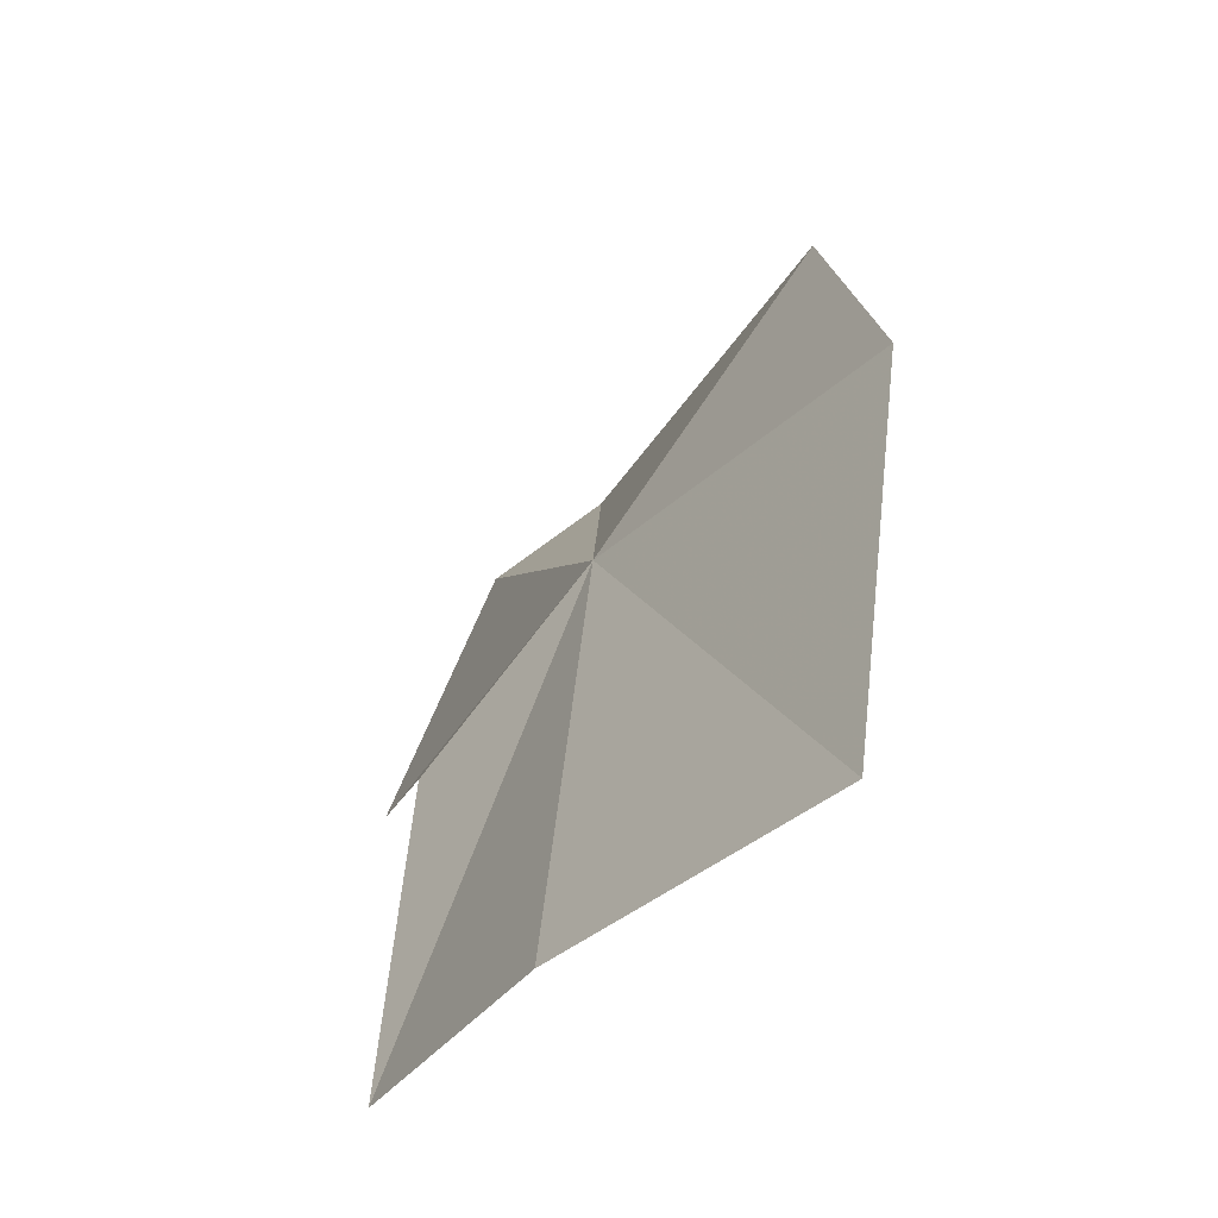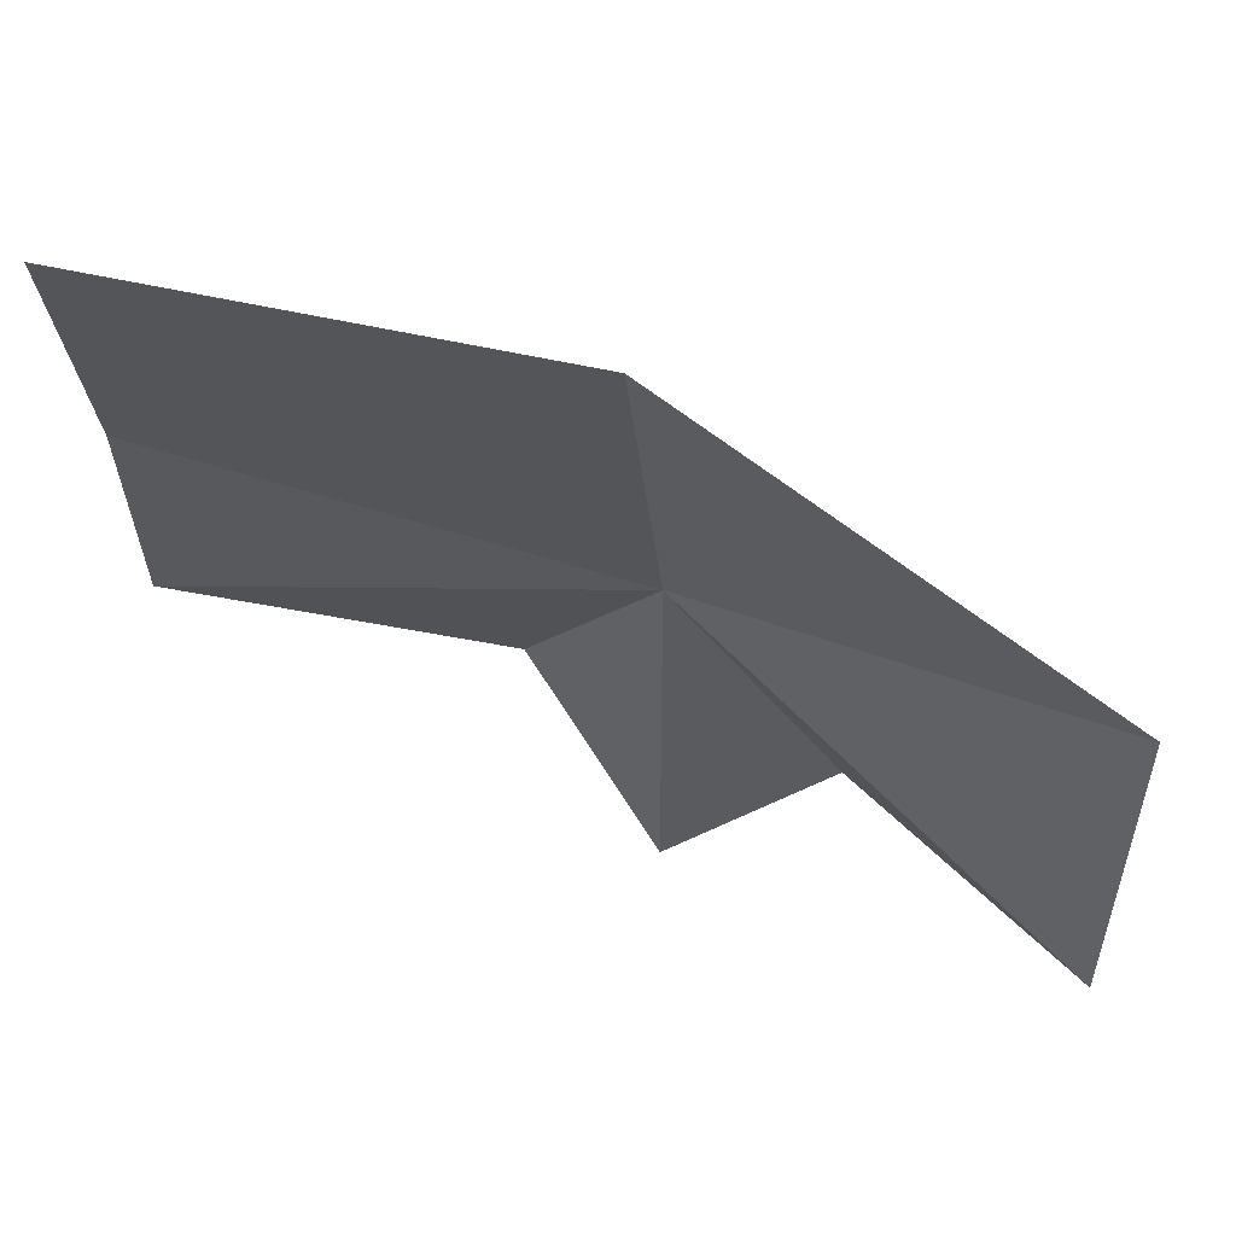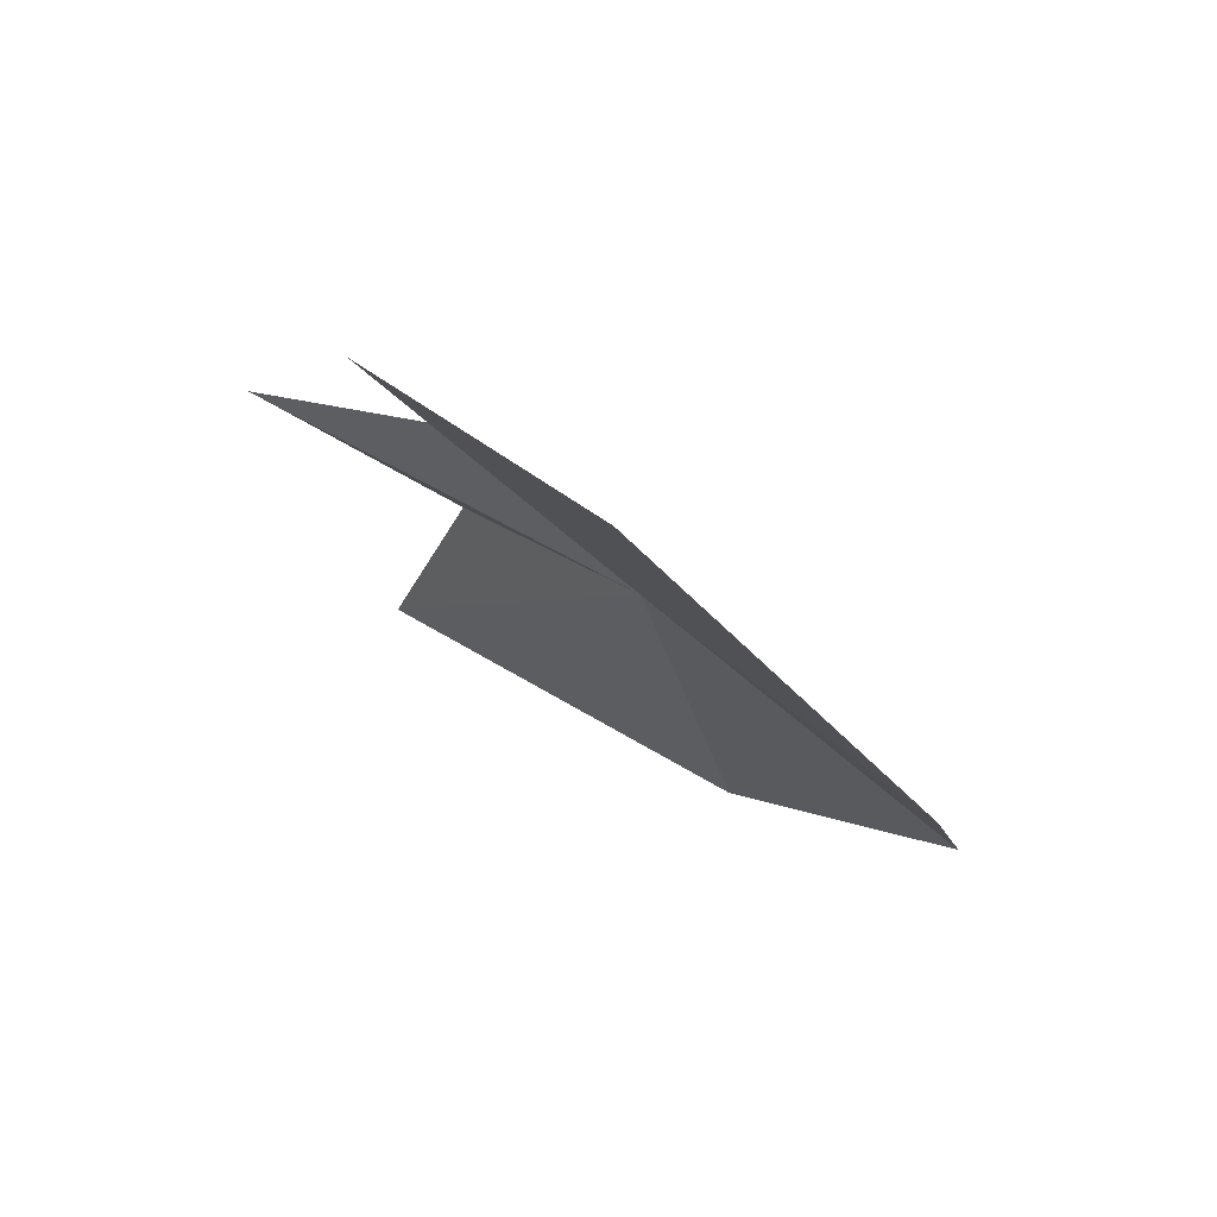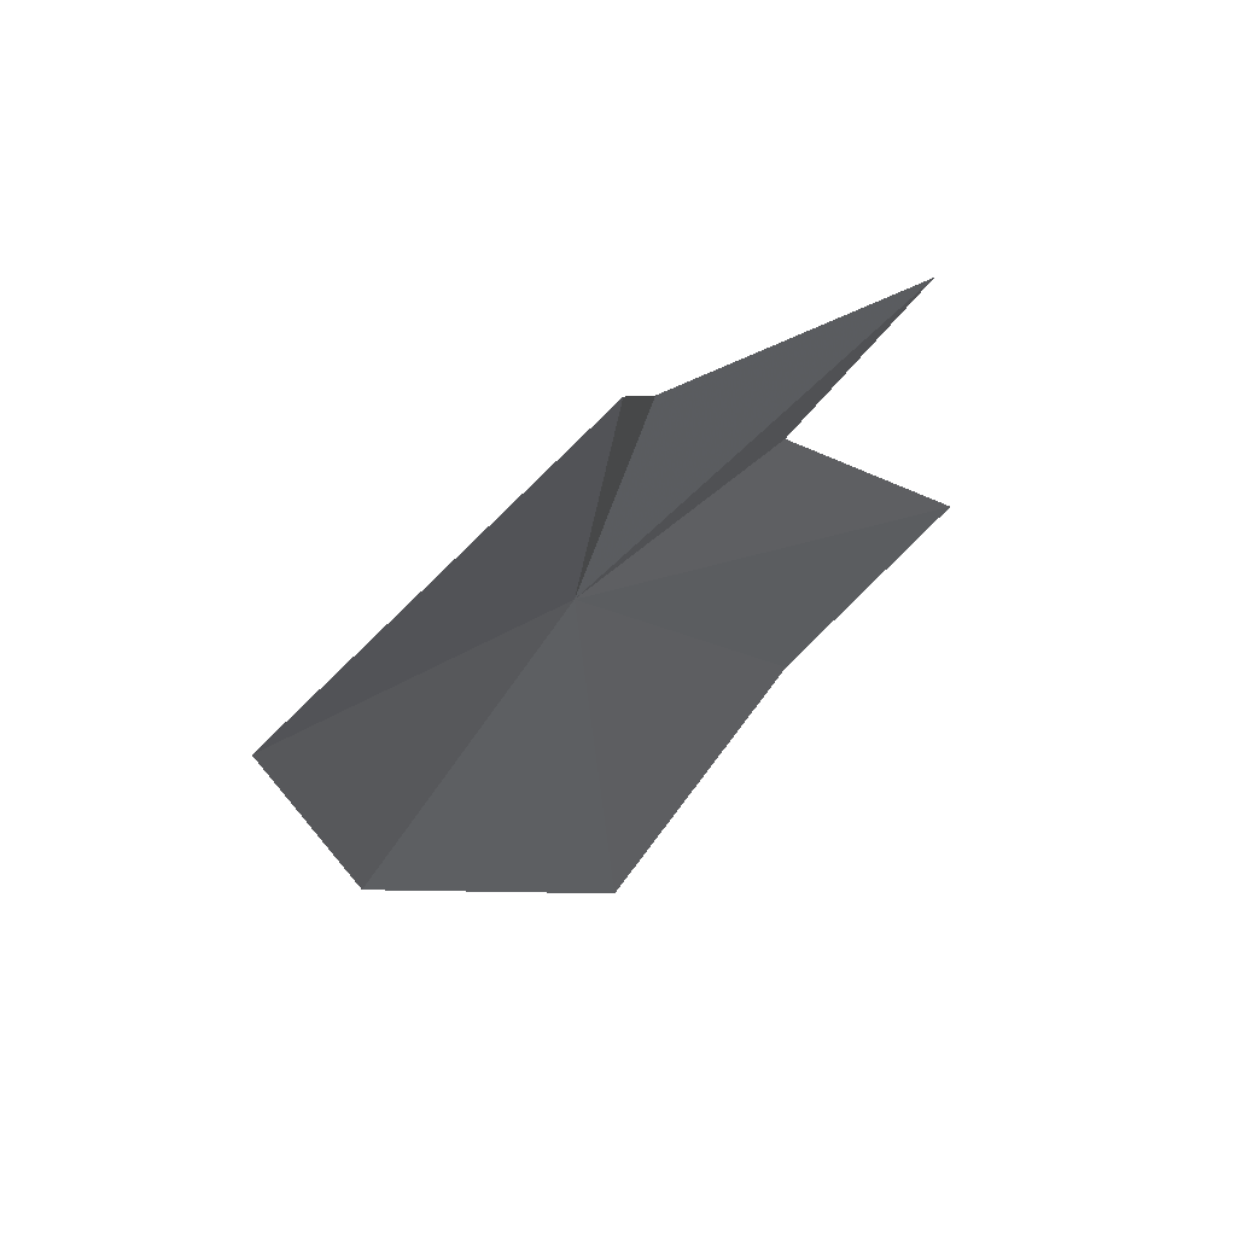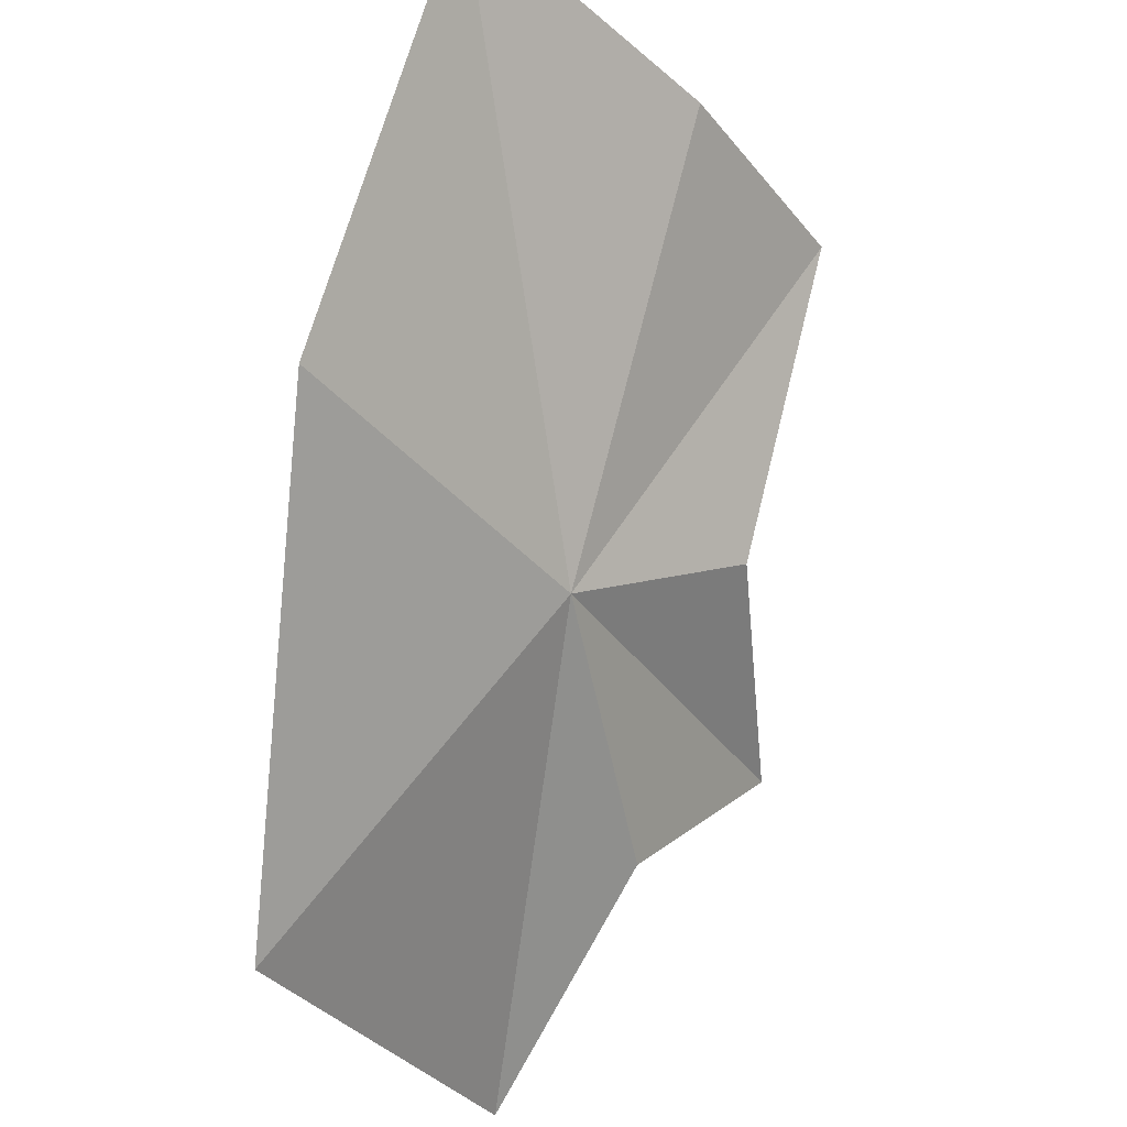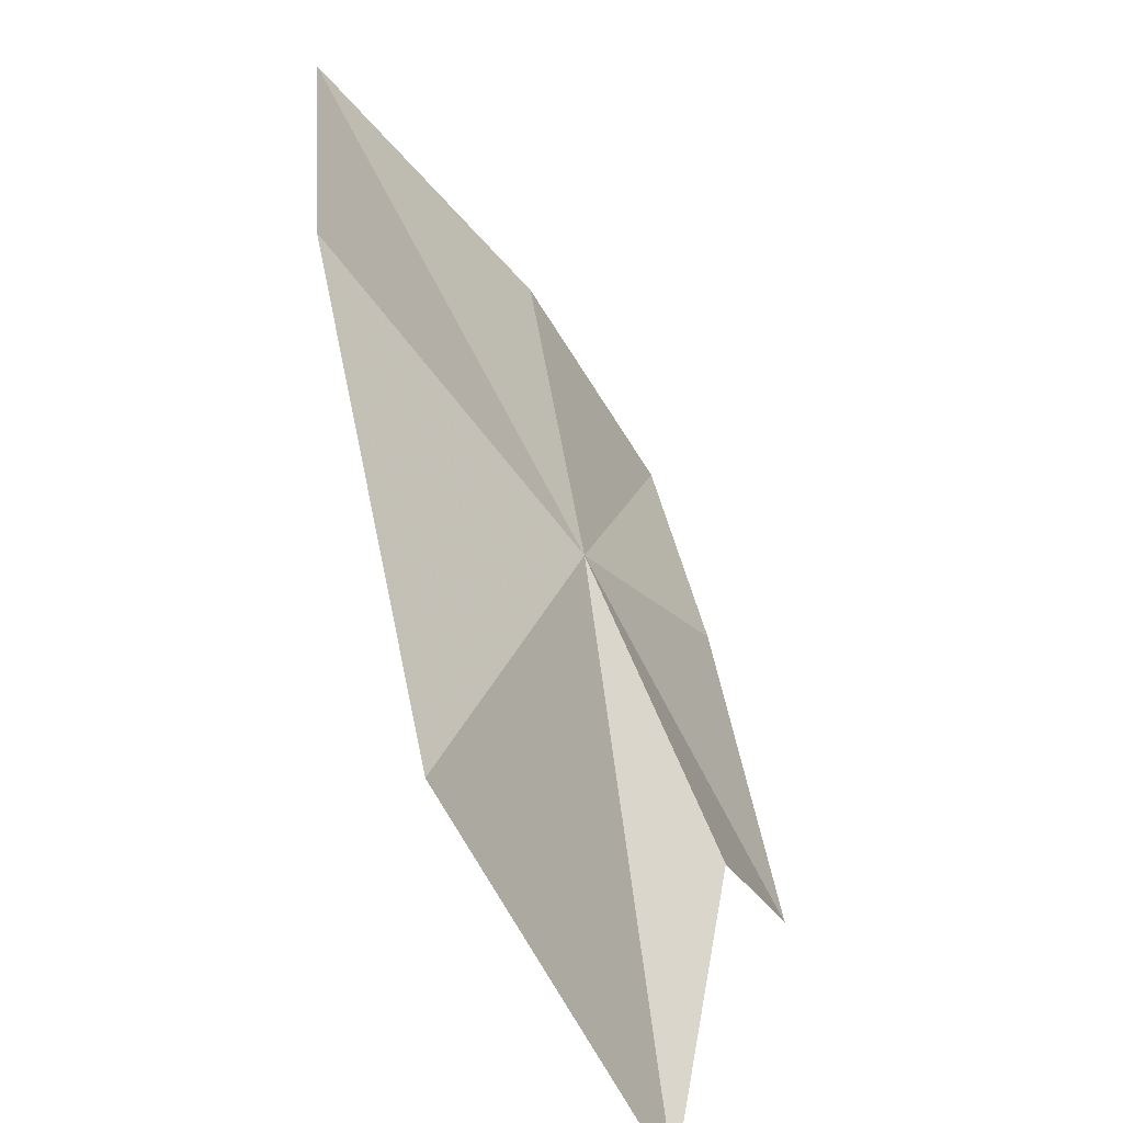
<metadata>
{"format":"obj","ext":"obj","renderer":"f3d","projection":"perspective","resolution":1024,"background":"white","views":[{"elev":53.1,"azim":-90.4,"up":"+Z"},{"elev":29.6,"azim":0.9,"up":"+Z"},{"elev":-0.7,"azim":-72.5,"up":"+Y"},{"elev":-15.1,"azim":131.6,"up":"+Y"},{"elev":65.2,"azim":99.8,"up":"+Z"},{"elev":21.6,"azim":78.1,"up":"+Z"}]}
</metadata>
<code>
v 3.987 40.87 39.58
v 10.37 37.43 39.31
v 3.502 37.08 44.61
v -3.685 37.98 45.6
v -3.685 41.57 41.55
v -3.685 43.8 37.96
v 1.915 43.38 37.15
v 3.987 44.21 32.91
v 6.706 42.41 35.62
v 10.42 40.73 32.91
f 1 3 2
f 1 4 3
f 1 5 4
f 1 6 5
f 1 7 6
f 1 8 7
f 1 9 8
f 1 10 9
f 1 2 10

</code>
